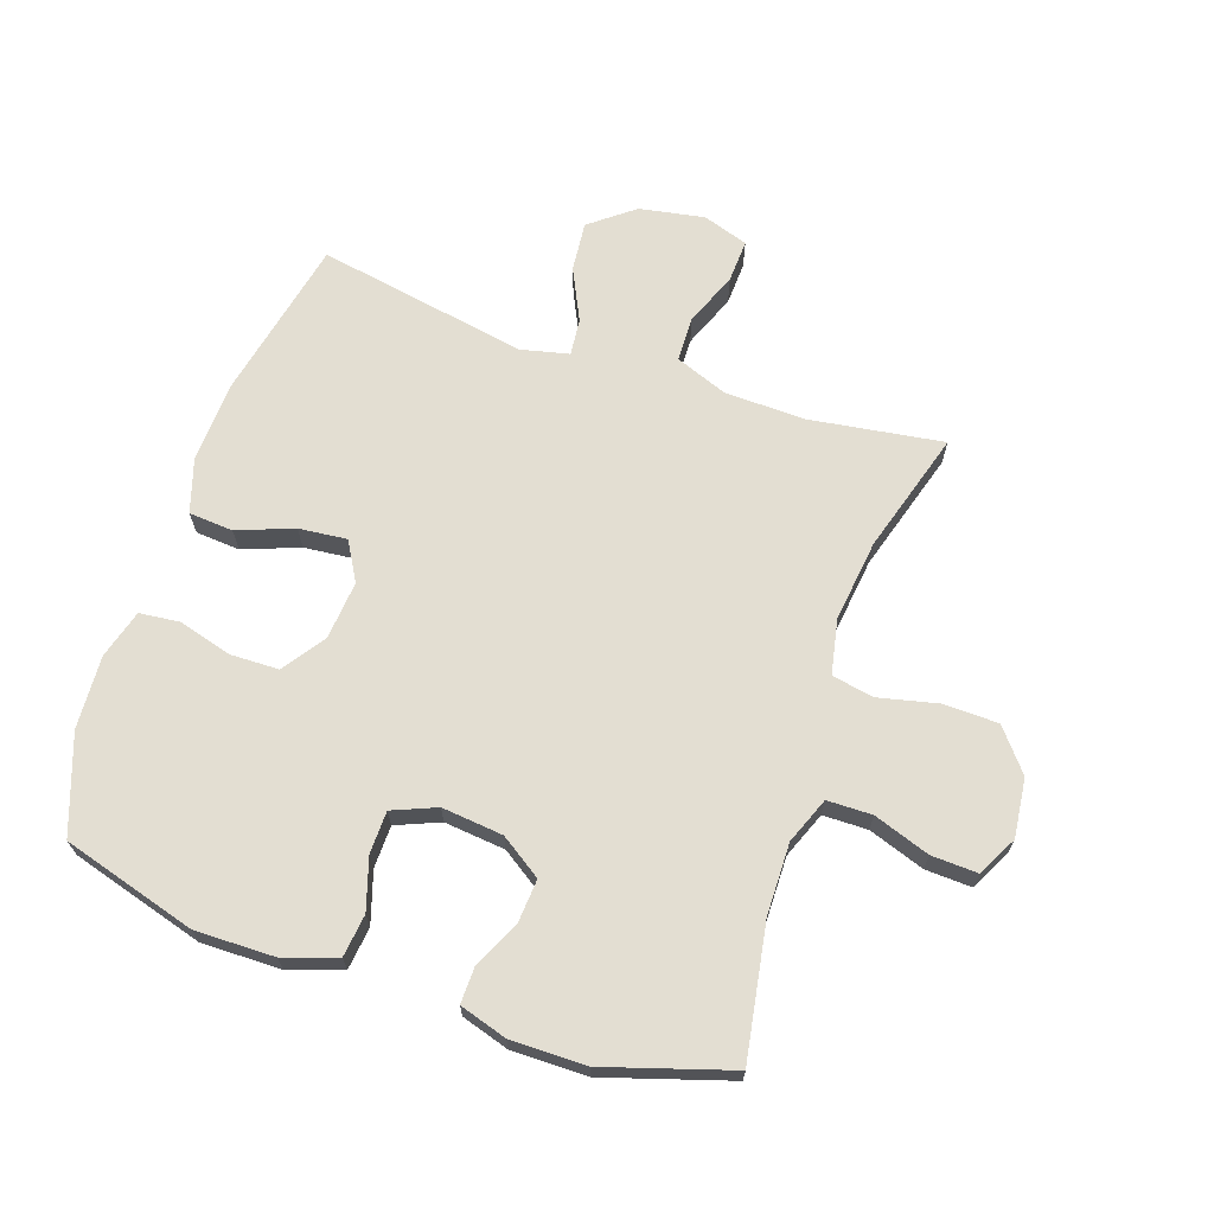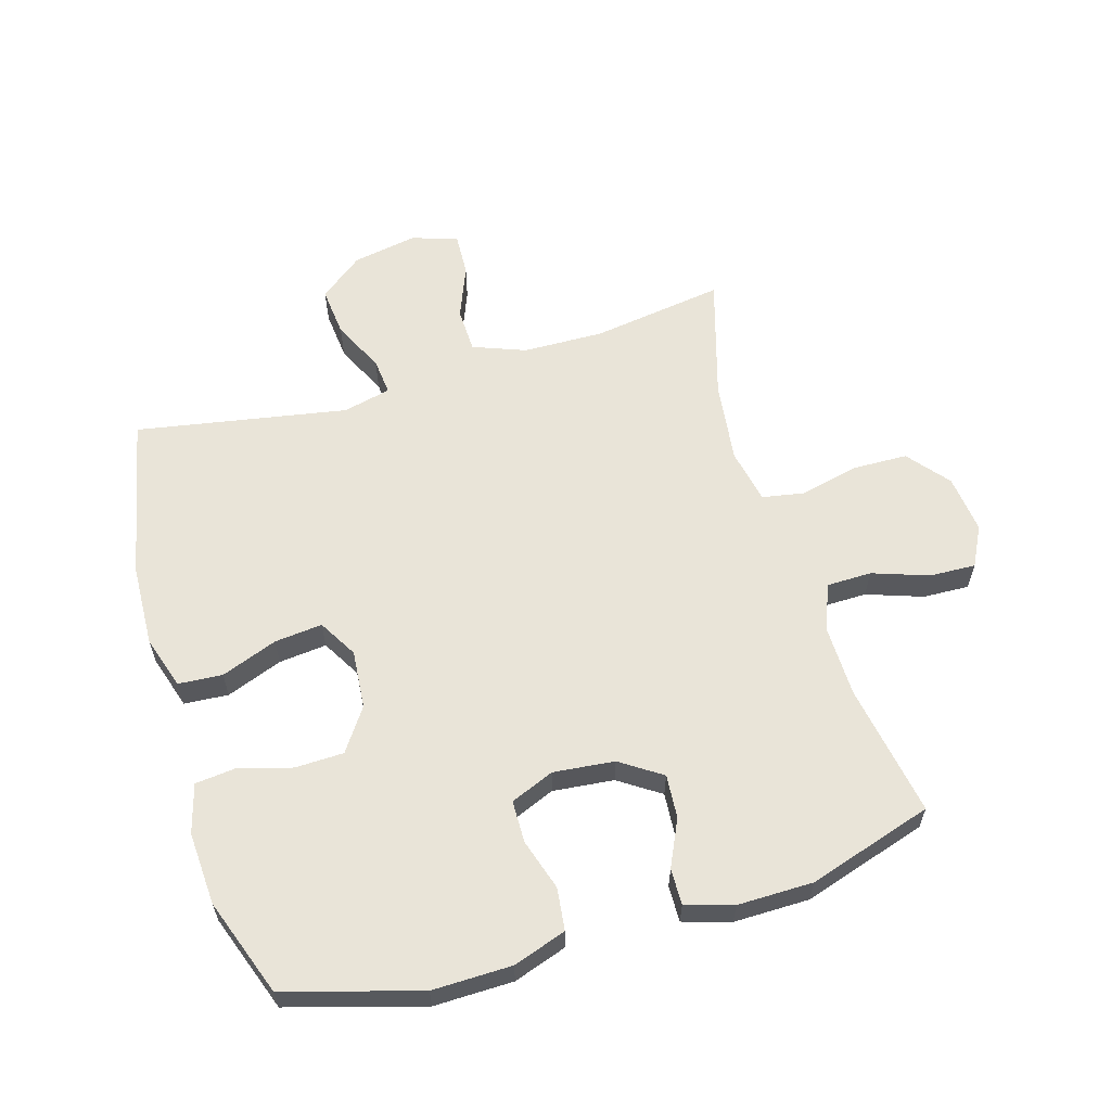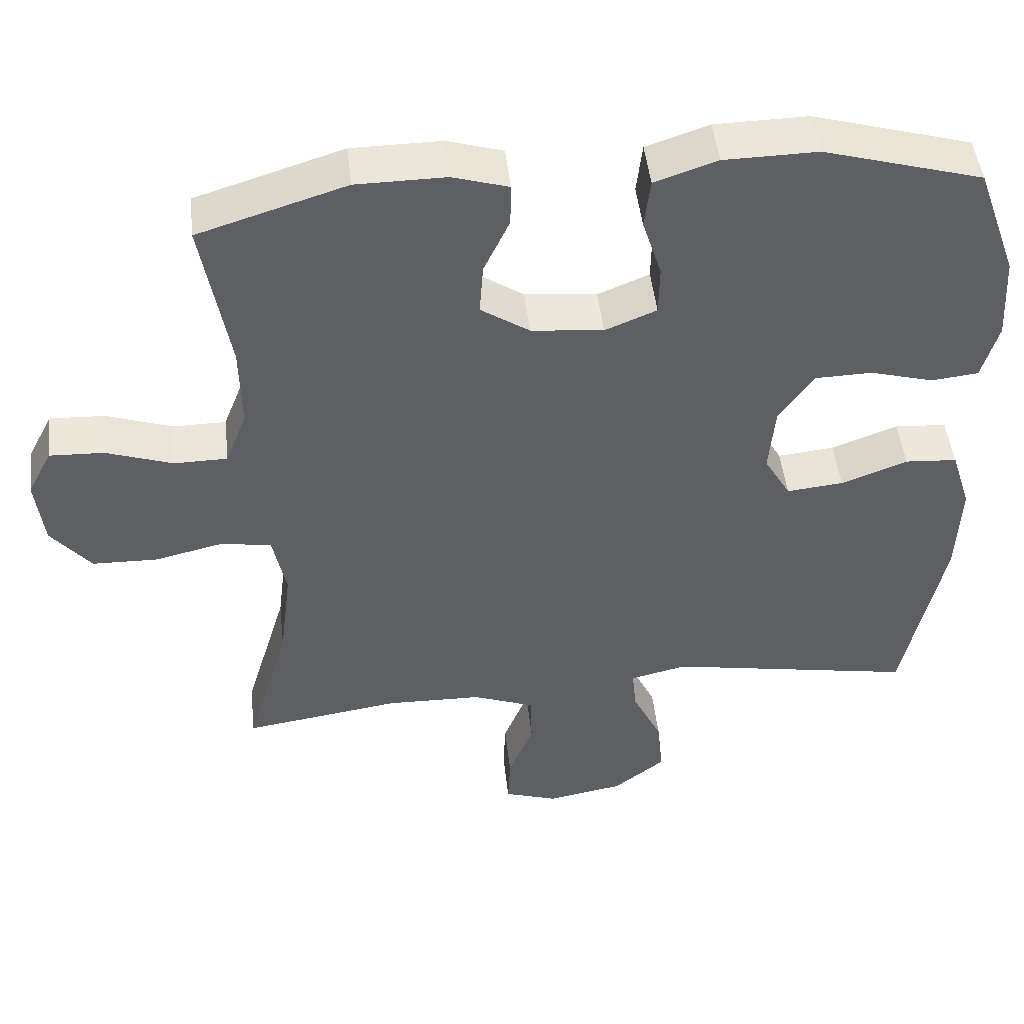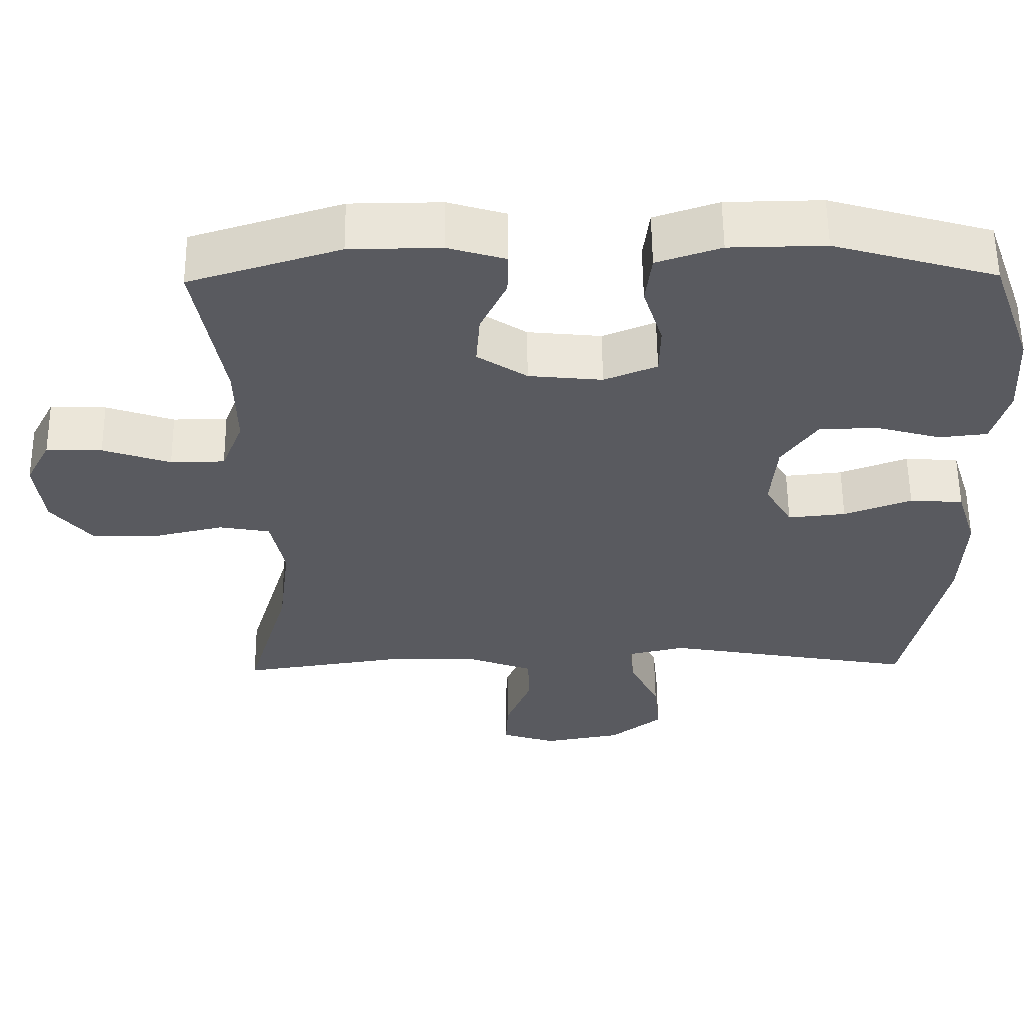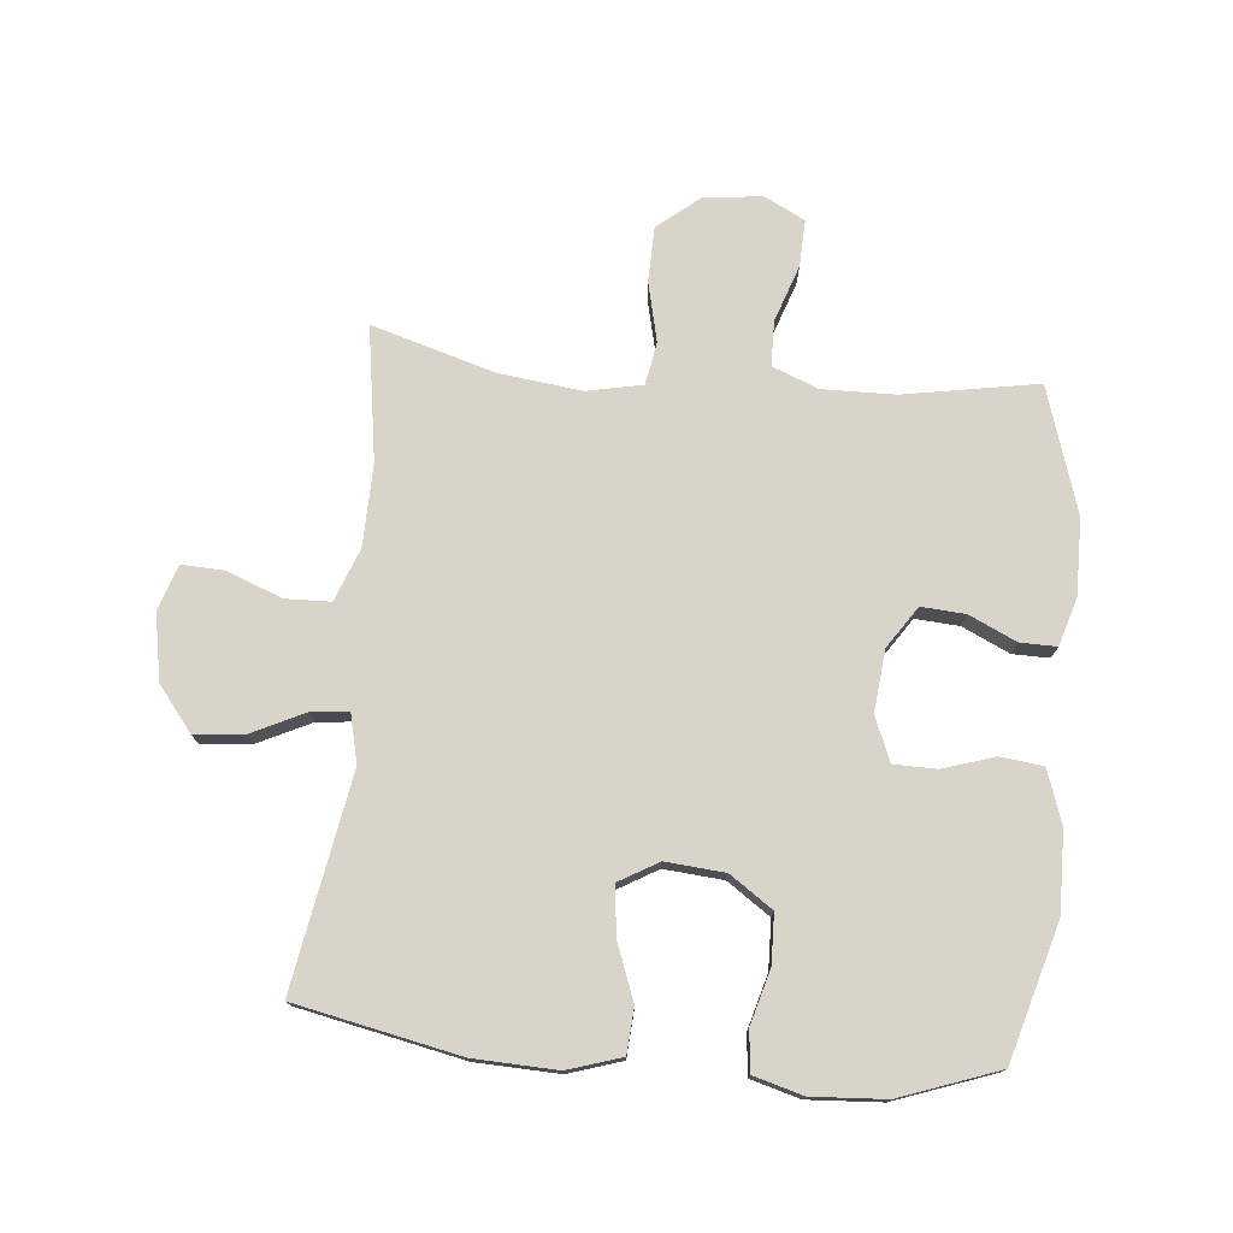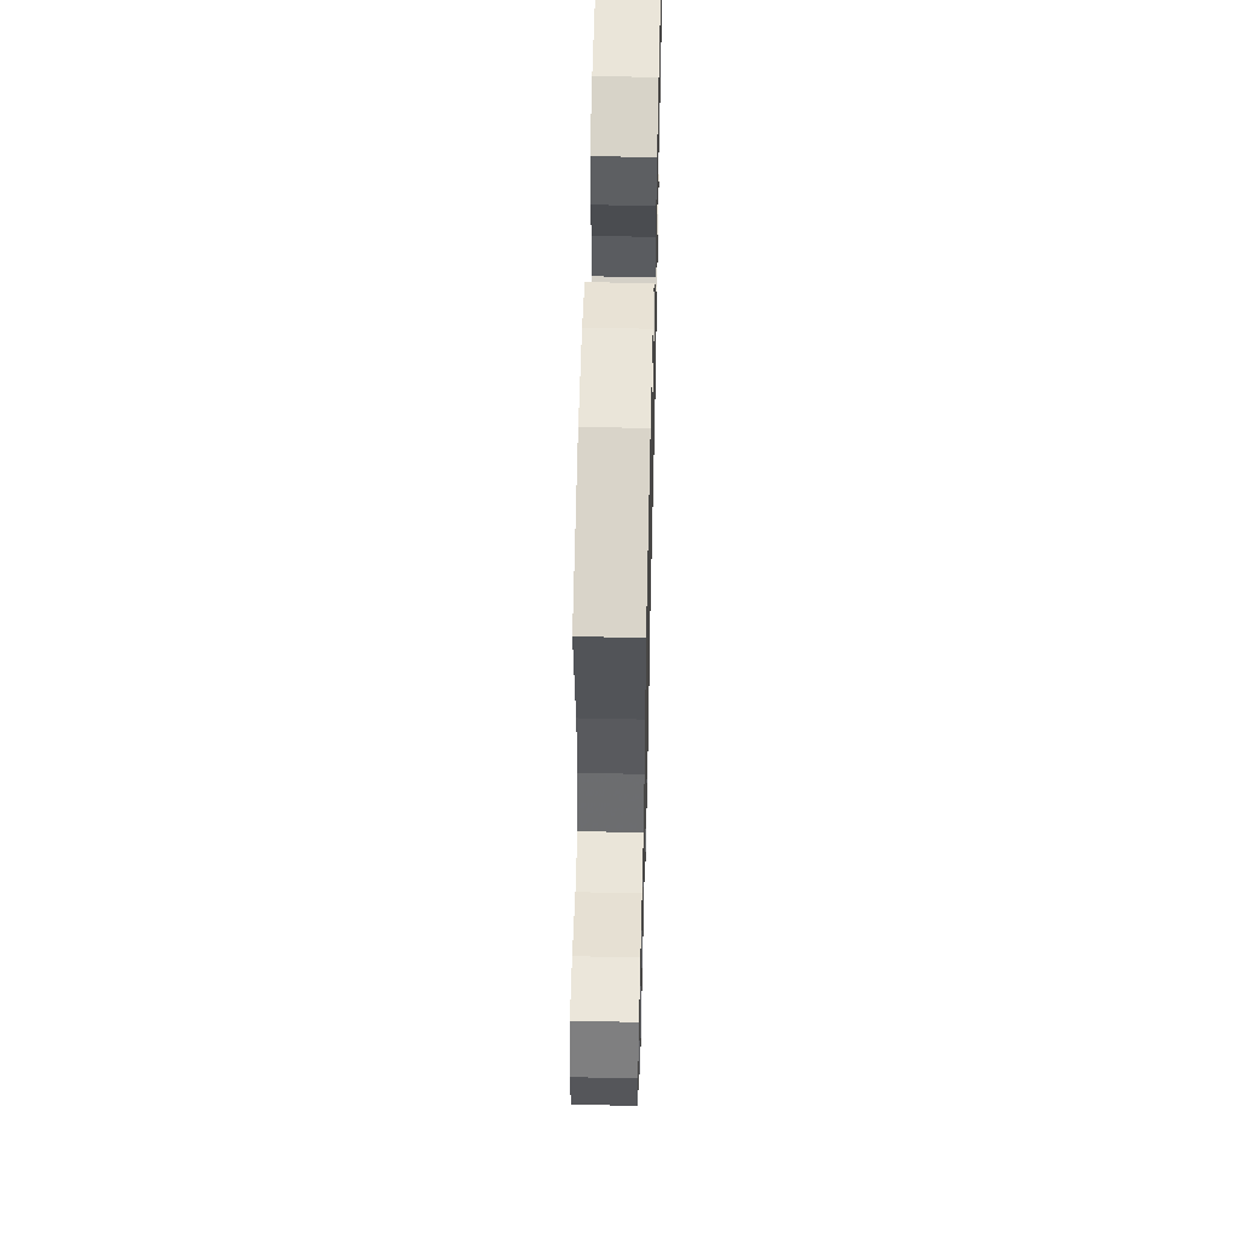
<metadata>
{"format":"obj","ext":"obj","renderer":"f3d","projection":"perspective","resolution":1024,"background":"white","views":[{"elev":67.6,"azim":18.9,"up":"+Y"},{"elev":60.3,"azim":-16.5,"up":"+Y"},{"elev":47.7,"azim":173.7,"up":"+Z"},{"elev":58.1,"azim":179.4,"up":"+Z"},{"elev":75.5,"azim":-84.7,"up":"+Y"},{"elev":57.3,"azim":91.4,"up":"+Z"}]}
</metadata>
<code>
v 0.5 0.07 -0.5
v 0.287 0.07 -0.468
v 0.157 0.07 -0.471
v 0.073 0.07 -0.503
v 0.071 0.07 -0.575
v 0.105 0.07 -0.661
v 0.108 0.07 -0.73
v 0.035 0.07 -0.754
v -0.069 0.07 -0.735
v -0.139 0.07 -0.68
v -0.131 0.07 -0.6
v -0.091 0.07 -0.517
v -0.085 0.07 -0.458
v -0.162 0.07 -0.44
v -0.5 0.07 -0.5
v -0.554 0.07 -0.24
v -0.559 0.07 -0.108
v -0.532 0.07 -0.023
v -0.461 0.07 -0.018
v -0.371 0.07 -0.052
v -0.294 0.07 -0.06
v -0.258 0.07 0.002
v -0.266 0.07 0.096
v -0.313 0.07 0.164
v -0.391 0.07 0.166
v -0.477 0.07 0.142
v -0.541 0.07 0.149
v -0.563 0.07 0.227
v -0.556 0.07 0.344
v -0.5 0.07 0.5
v -0.285 0.07 0.562
v -0.158 0.07 0.56
v -0.073 0.07 0.531
v -0.065 0.07 0.463
v -0.091 0.07 0.381
v -0.09 0.07 0.313
v -0.02 0.07 0.284
v 0.078 0.07 0.294
v 0.144 0.07 0.338
v 0.139 0.07 0.408
v 0.104 0.07 0.483
v 0.103 0.07 0.541
v 0.179 0.07 0.564
v 0.3 0.07 0.563
v 0.5 0.07 0.5
v 0.463 0.07 0.287
v 0.461 0.07 0.172
v 0.49 0.07 0.098
v 0.562 0.07 0.097
v 0.652 0.07 0.128
v 0.726 0.07 0.131
v 0.759 0.07 0.067
v 0.748 0.07 -0.027
v 0.694 0.07 -0.093
v 0.606 0.07 -0.095
v 0.512 0.07 -0.073
v 0.444 0.07 -0.085
v 0.426 0.07 -0.173
v 0.442 0.07 -0.304
v 0.5 0 -0.5
v 0.287 0 -0.468
v 0.157 0 -0.471
v 0.073 0 -0.503
v 0.071 0 -0.575
v 0.105 0 -0.661
v 0.108 0 -0.73
v 0.035 0 -0.754
v -0.069 0 -0.735
v -0.139 0 -0.68
v -0.131 0 -0.6
v -0.091 0 -0.517
v -0.085 0 -0.458
v -0.162 0 -0.44
v -0.5 0 -0.5
v -0.554 0 -0.24
v -0.559 0 -0.108
v -0.532 0 -0.023
v -0.461 0 -0.018
v -0.371 0 -0.052
v -0.294 0 -0.06
v -0.258 0 0.002
v -0.266 0 0.096
v -0.313 0 0.164
v -0.391 0 0.166
v -0.477 0 0.142
v -0.541 0 0.149
v -0.563 0 0.227
v -0.556 0 0.344
v -0.5 0 0.5
v -0.285 0 0.562
v -0.158 0 0.56
v -0.073 0 0.531
v -0.065 0 0.463
v -0.091 0 0.381
v -0.09 0 0.313
v -0.02 0 0.284
v 0.078 0 0.294
v 0.144 0 0.338
v 0.139 0 0.408
v 0.104 0 0.483
v 0.103 0 0.541
v 0.179 0 0.564
v 0.3 0 0.563
v 0.5 0 0.5
v 0.463 0 0.287
v 0.461 0 0.172
v 0.49 0 0.098
v 0.562 0 0.097
v 0.652 0 0.128
v 0.726 0 0.131
v 0.759 0 0.067
v 0.748 0 -0.027
v 0.694 0 -0.093
v 0.606 0 -0.095
v 0.512 0 -0.073
v 0.444 0 -0.085
v 0.426 0 -0.173
v 0.442 0 -0.304
f 54 55 56
f 53 54 56
f 52 53 56
f 51 52 56
f 50 51 56
f 49 50 56
f 48 49 56 57
f 47 48 57
f 46 47 57 58
f 44 45 46
f 43 44 46
f 42 43 46
f 41 42 46
f 40 41 46
f 39 40 46 58
f 33 34 35
f 32 33 35
f 31 32 35
f 30 31 35
f 29 30 35
f 28 29 35
f 27 28 35
f 26 27 35
f 25 26 35
f 24 25 35 36
f 23 24 36 37
f 18 19 20
f 17 18 20
f 16 17 20
f 15 16 20
f 14 15 20
f 13 14 20 21
f 10 11 12
f 9 10 12
f 8 9 12
f 7 8 12
f 6 7 12
f 5 6 12
f 4 5 12 13
f 13 21 22
f 4 13 22
f 3 4 22
f 59 1 2
f 2 3 22
f 59 2 22
f 58 59 22
f 39 58 22
f 38 39 22
f 22 23 37 38
f 115 114 113
f 115 113 112
f 115 112 111
f 115 111 110
f 115 110 109
f 115 109 108
f 116 115 108 107
f 116 107 106
f 117 116 106 105
f 105 104 103
f 105 103 102
f 105 102 101
f 105 101 100
f 105 100 99
f 117 105 99 98
f 94 93 92
f 94 92 91
f 94 91 90
f 94 90 89
f 94 89 88
f 94 88 87
f 94 87 86
f 94 86 85
f 94 85 84
f 95 94 84 83
f 96 95 83 82
f 79 78 77
f 79 77 76
f 79 76 75
f 79 75 74
f 79 74 73
f 80 79 73 72
f 71 70 69
f 71 69 68
f 71 68 67
f 71 67 66
f 71 66 65
f 71 65 64
f 72 71 64 63
f 81 80 72
f 81 72 63
f 81 63 62
f 61 60 118
f 81 62 61
f 81 61 118
f 81 118 117
f 81 117 98
f 81 98 97
f 97 96 82 81
f 1 60 61 2
f 2 61 62 3
f 3 62 63 4
f 4 63 64 5
f 5 64 65 6
f 6 65 66 7
f 7 66 67 8
f 8 67 68 9
f 9 68 69 10
f 10 69 70 11
f 11 70 71 12
f 12 71 72 13
f 13 72 73 14
f 14 73 74 15
f 15 74 75 16
f 16 75 76 17
f 17 76 77 18
f 18 77 78 19
f 19 78 79 20
f 20 79 80 21
f 21 80 81 22
f 22 81 82 23
f 23 82 83 24
f 24 83 84 25
f 25 84 85 26
f 26 85 86 27
f 27 86 87 28
f 28 87 88 29
f 29 88 89 30
f 30 89 90 31
f 31 90 91 32
f 32 91 92 33
f 33 92 93 34
f 34 93 94 35
f 35 94 95 36
f 36 95 96 37
f 37 96 97 38
f 38 97 98 39
f 39 98 99 40
f 40 99 100 41
f 41 100 101 42
f 42 101 102 43
f 43 102 103 44
f 44 103 104 45
f 45 104 105 46
f 46 105 106 47
f 47 106 107 48
f 48 107 108 49
f 49 108 109 50
f 50 109 110 51
f 51 110 111 52
f 52 111 112 53
f 53 112 113 54
f 54 113 114 55
f 55 114 115 56
f 56 115 116 57
f 57 116 117 58
f 58 117 118 59
f 59 118 60 1

</code>
